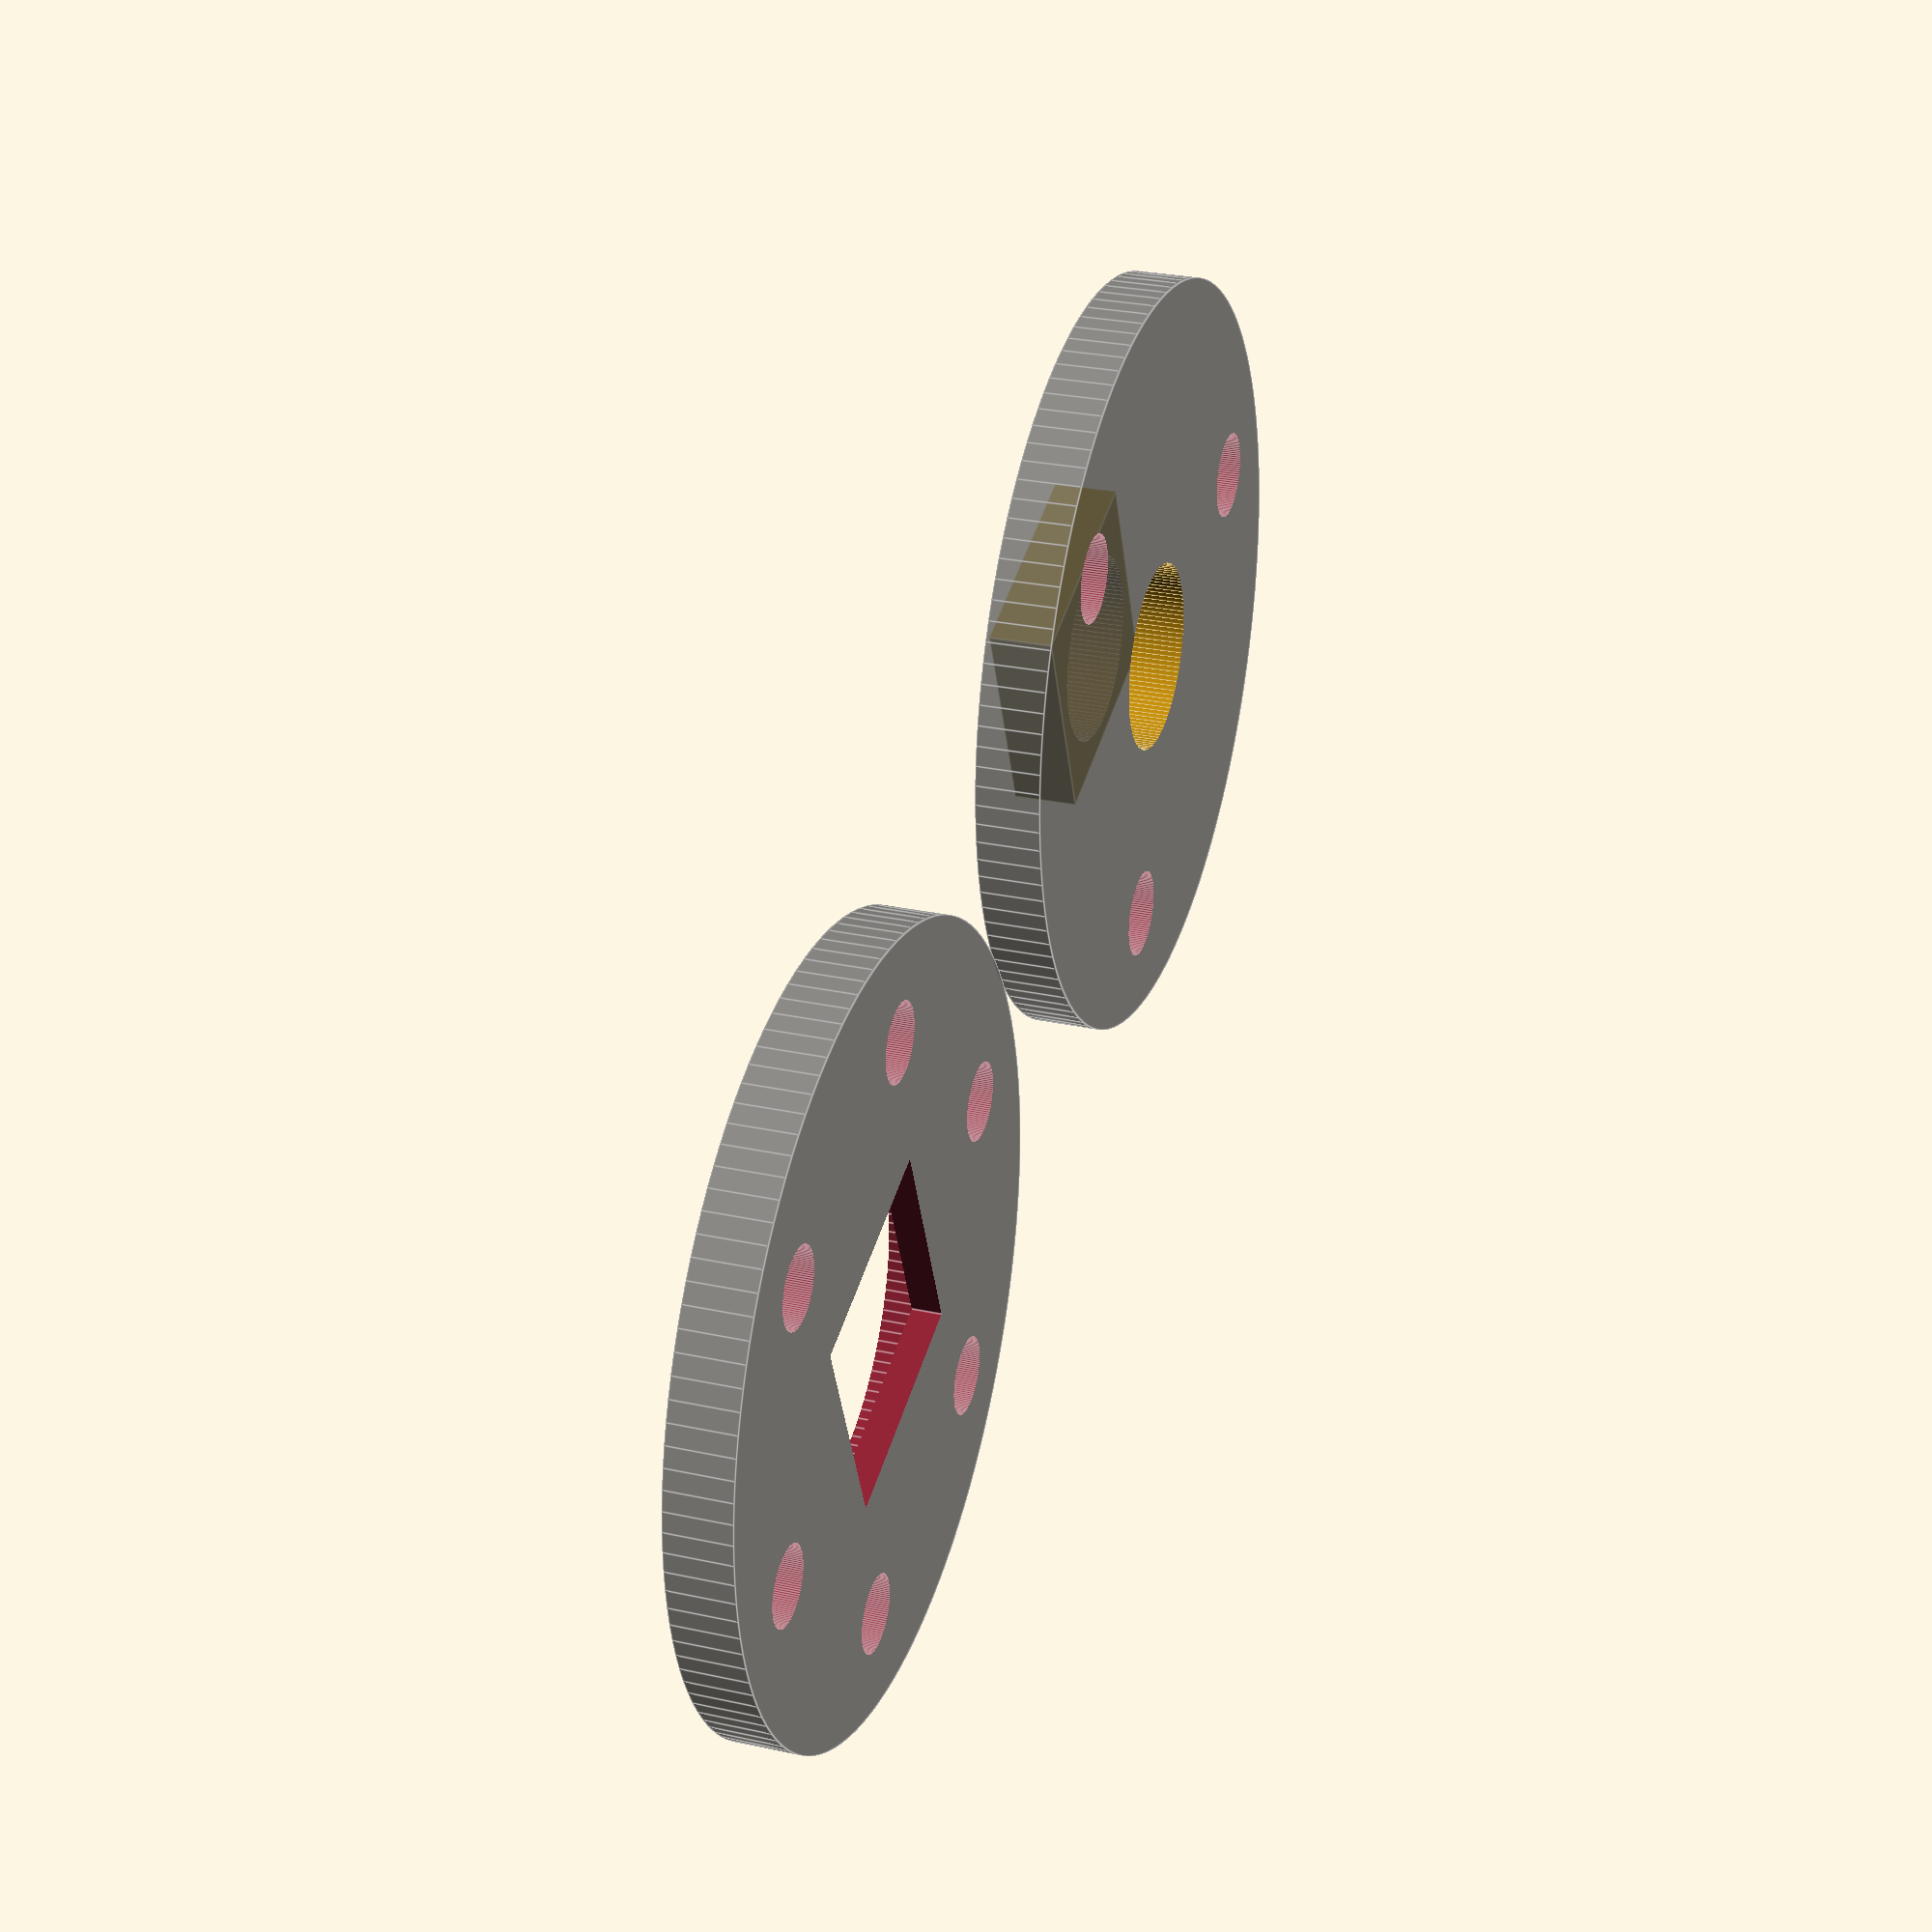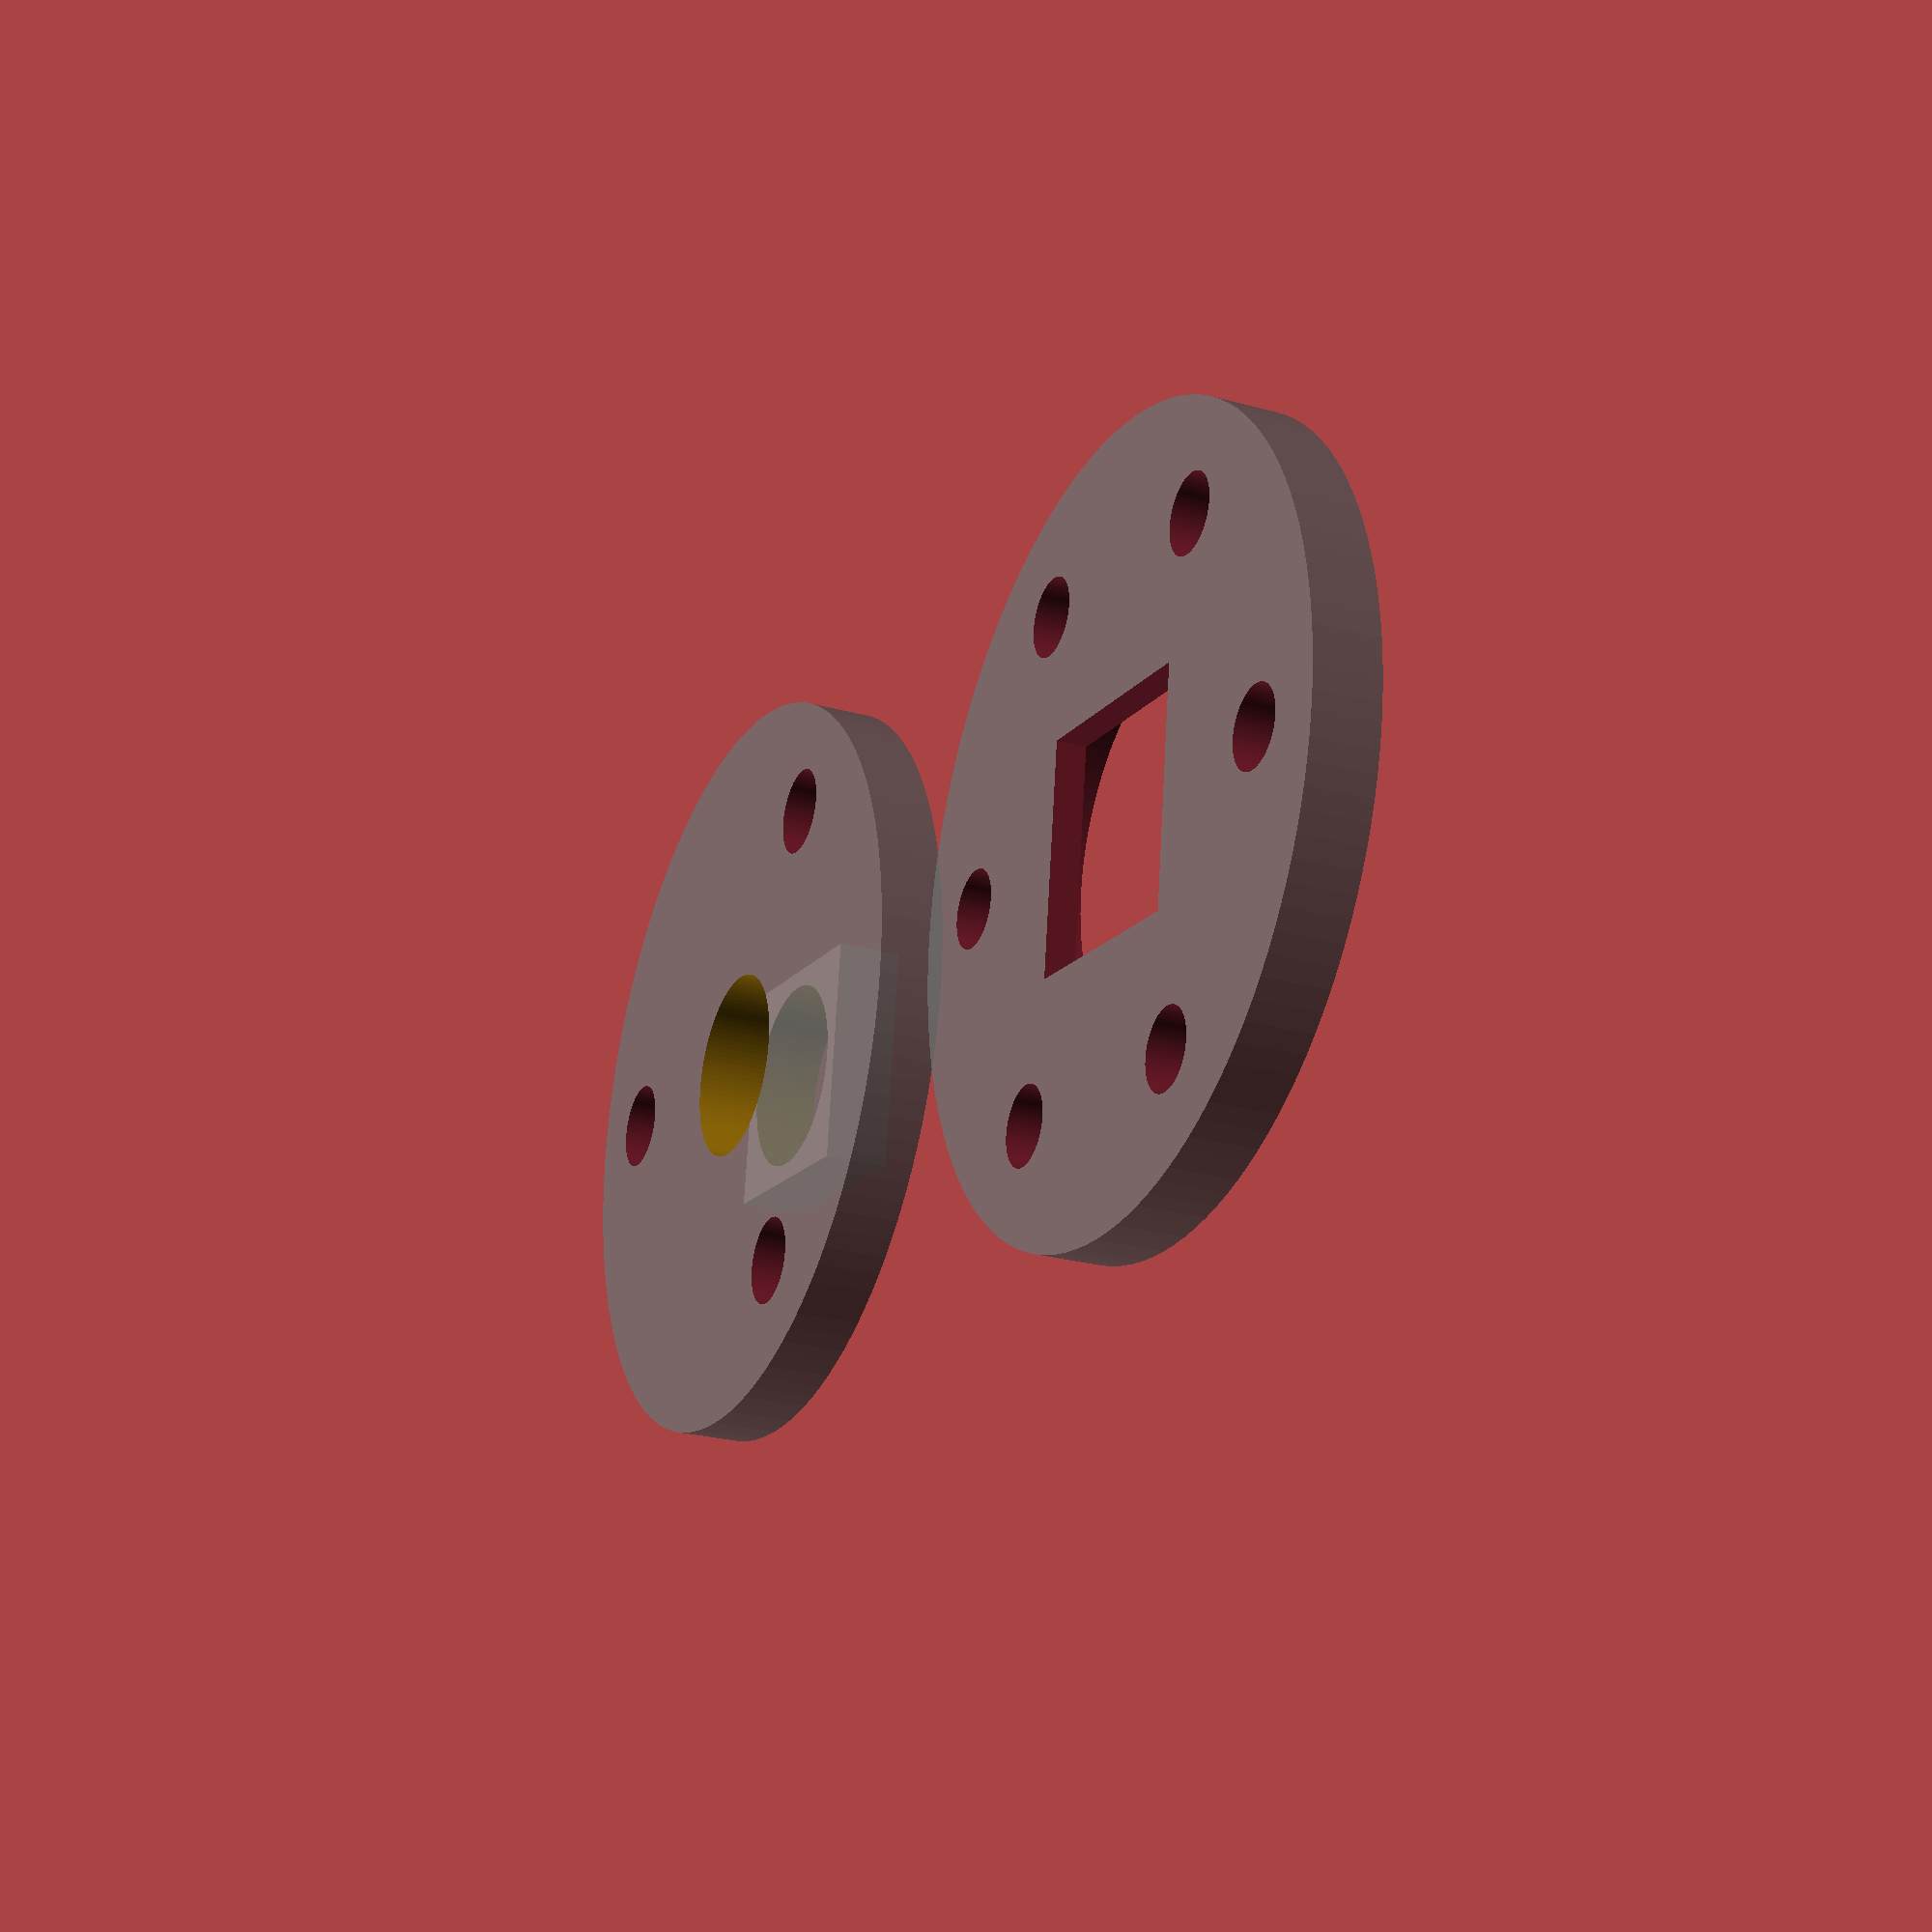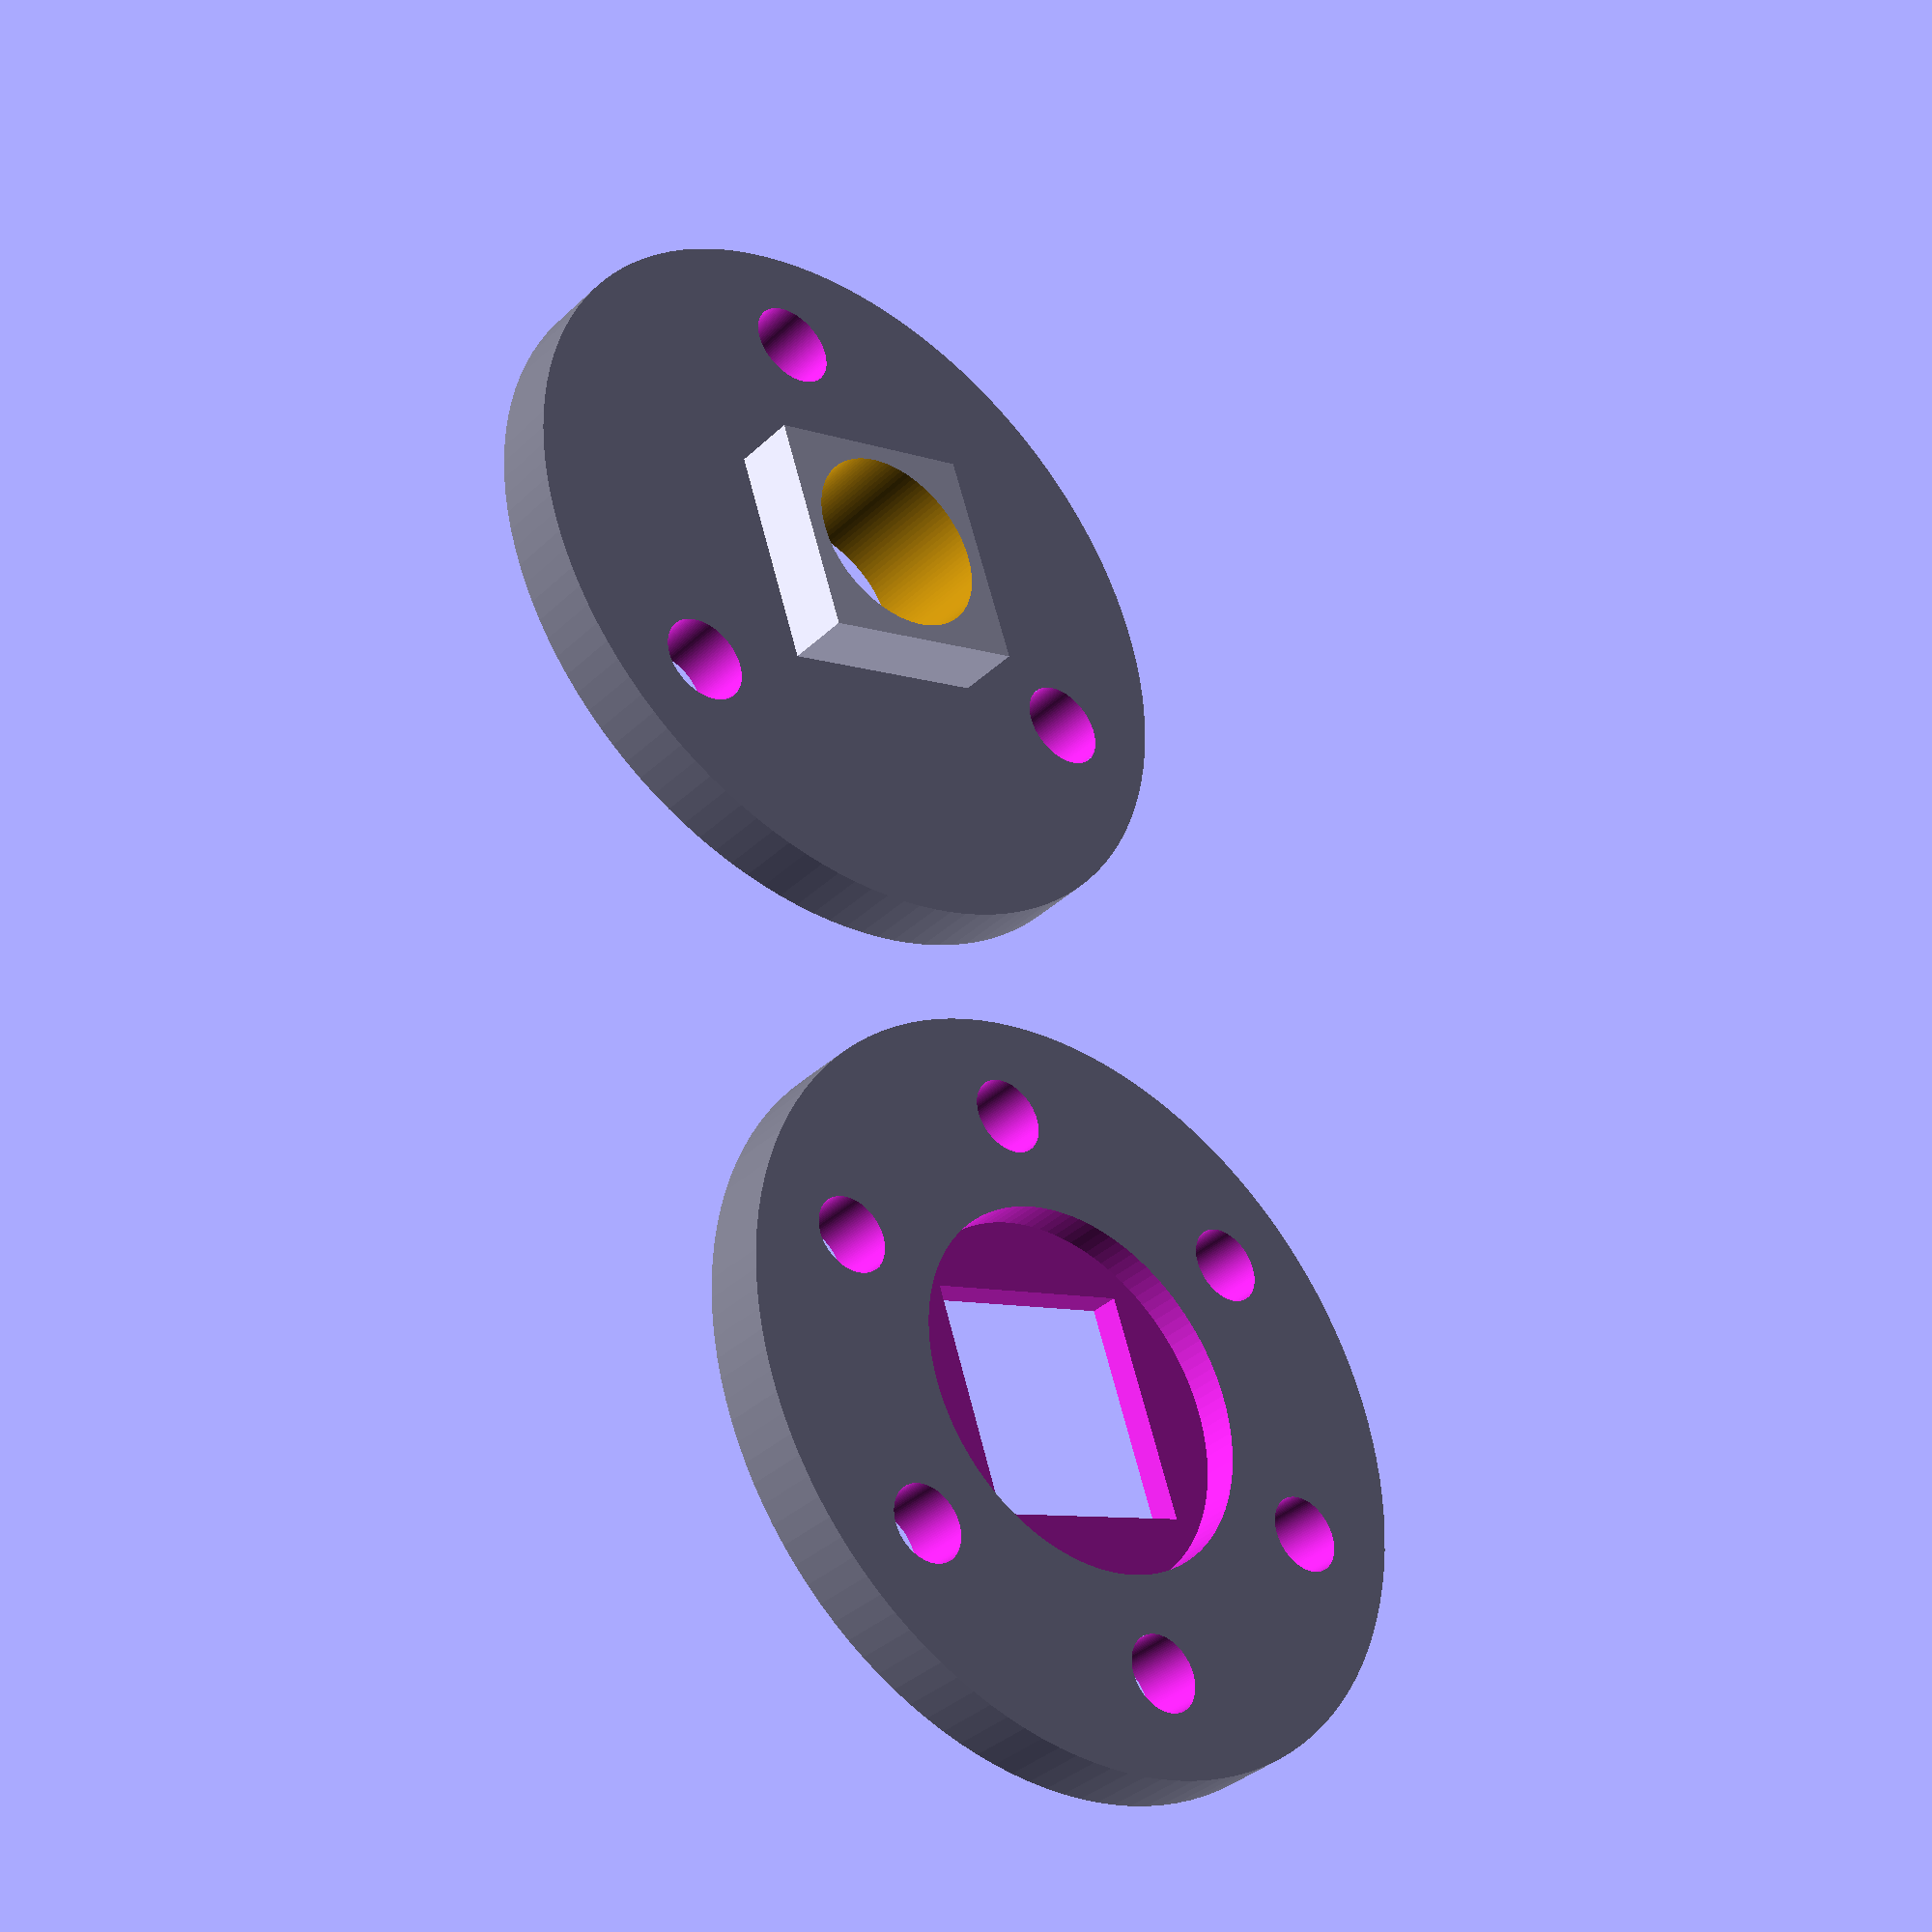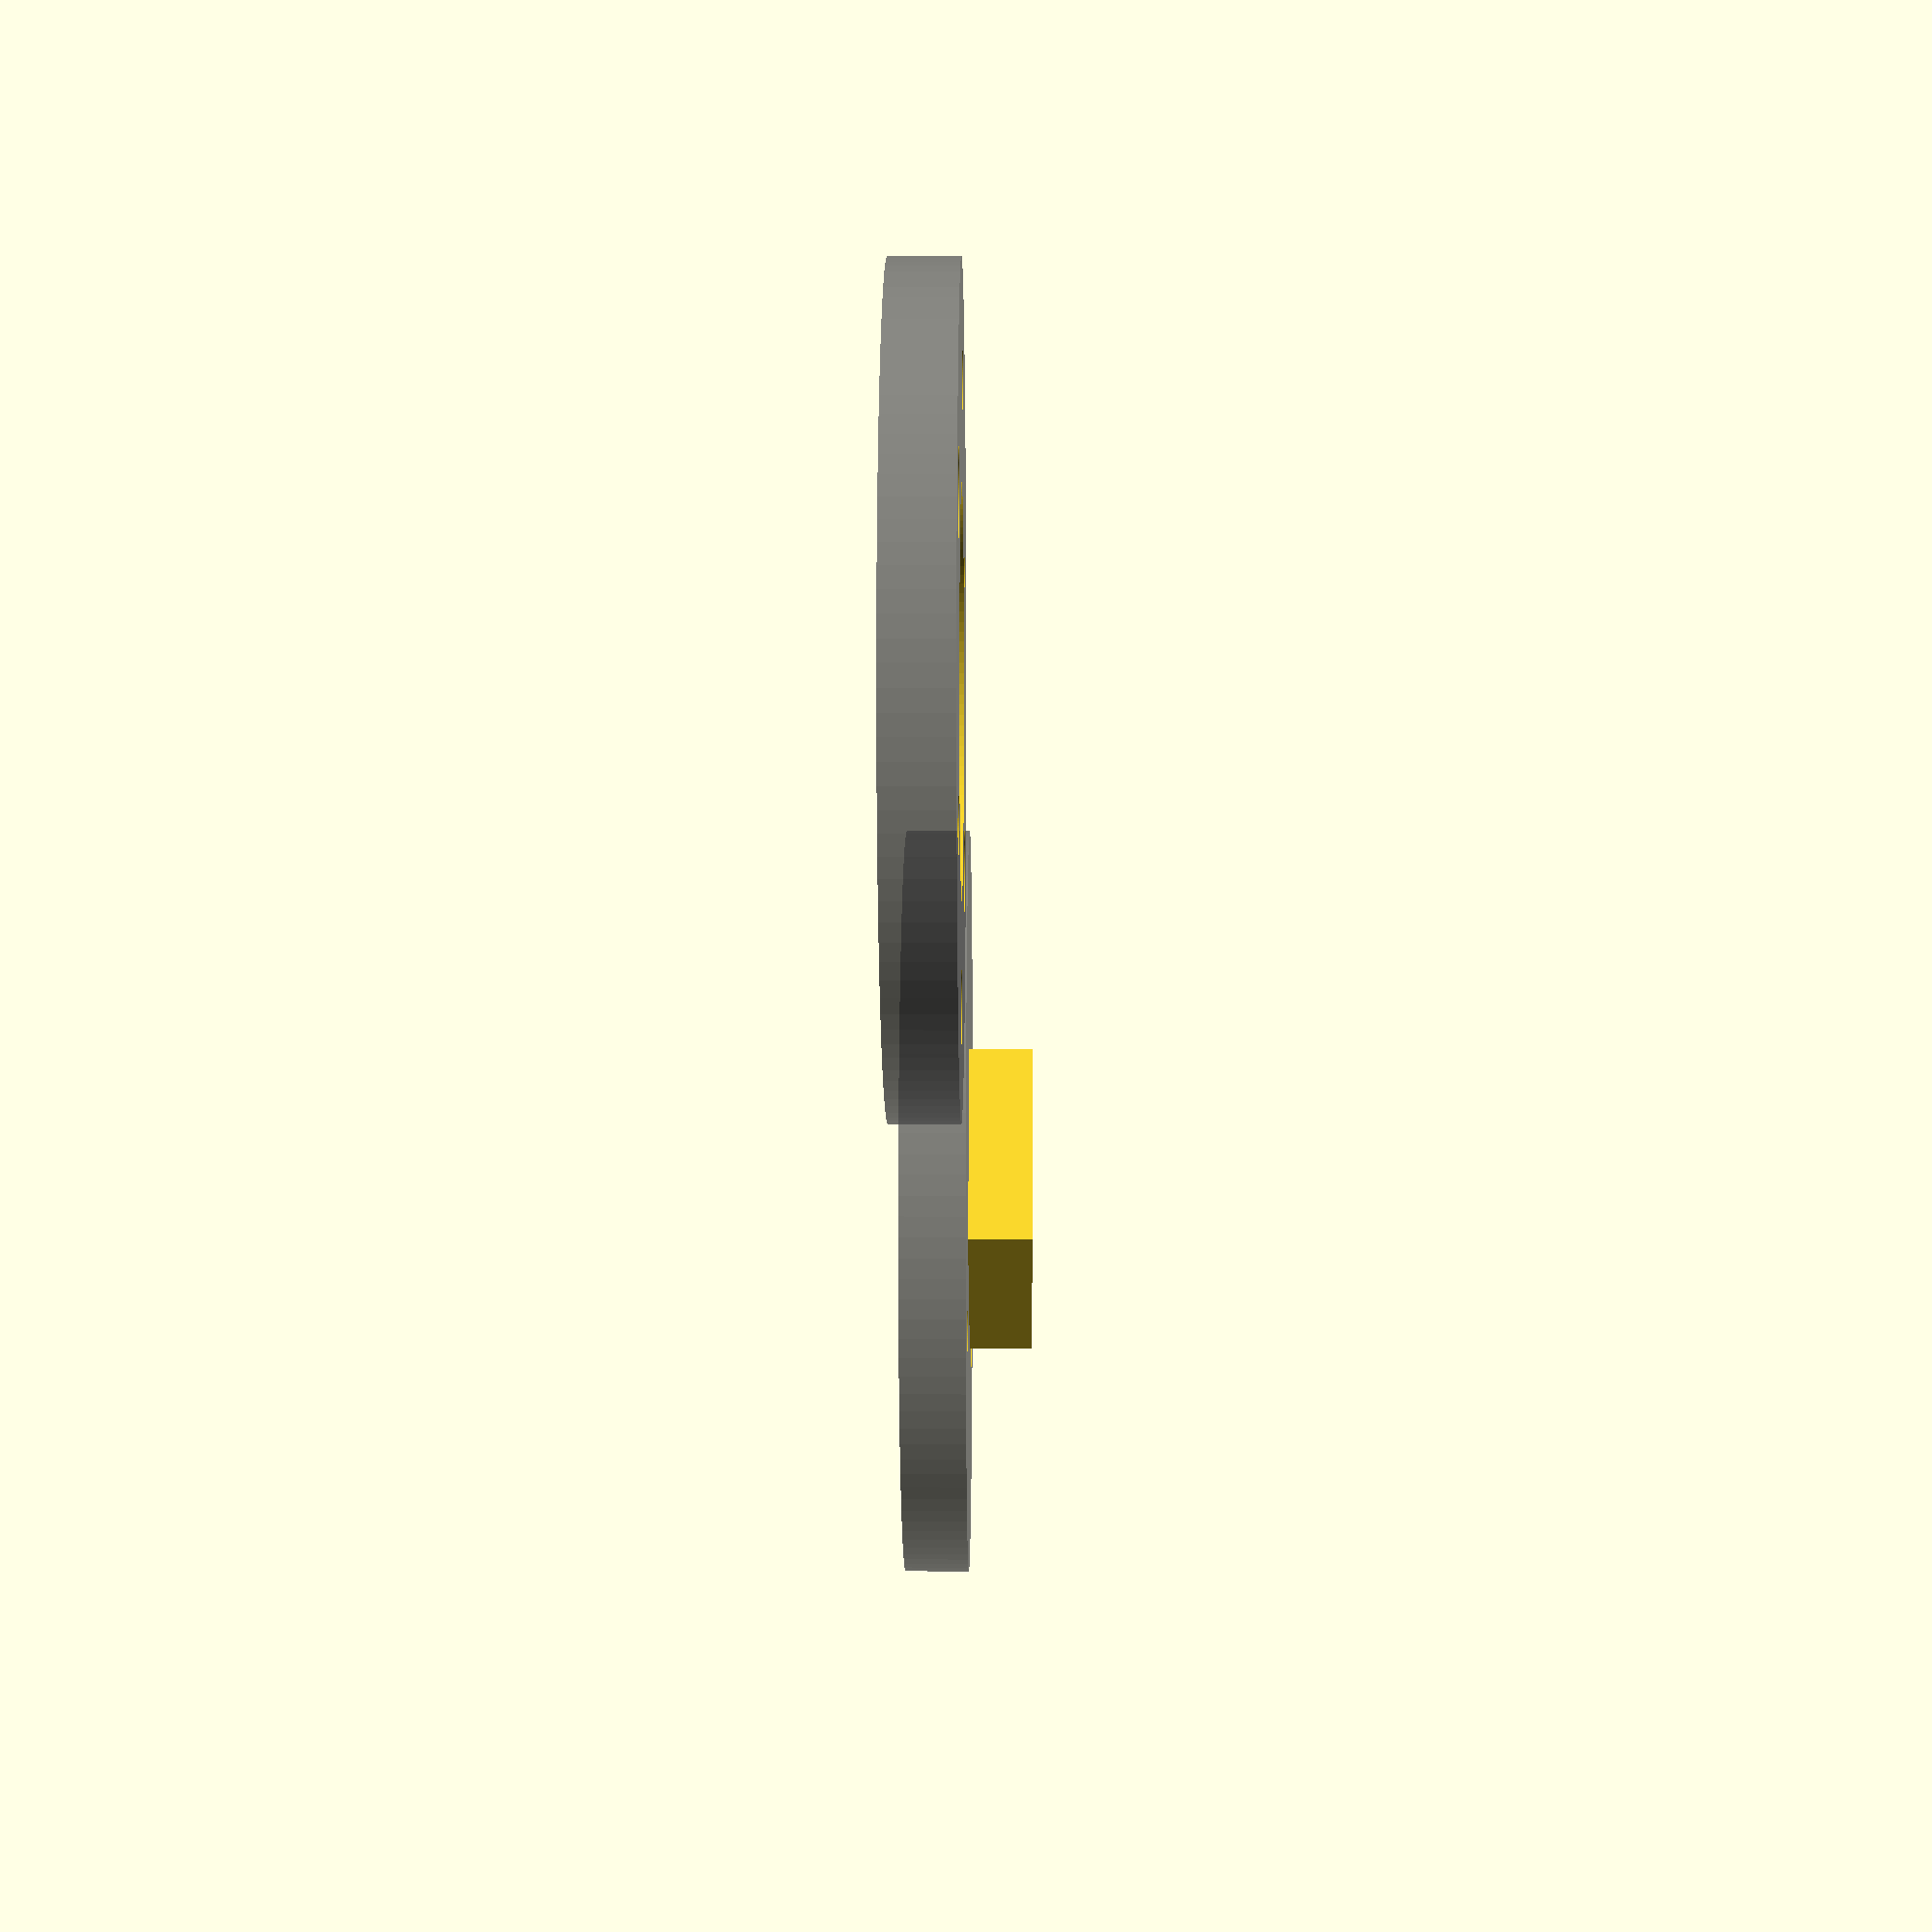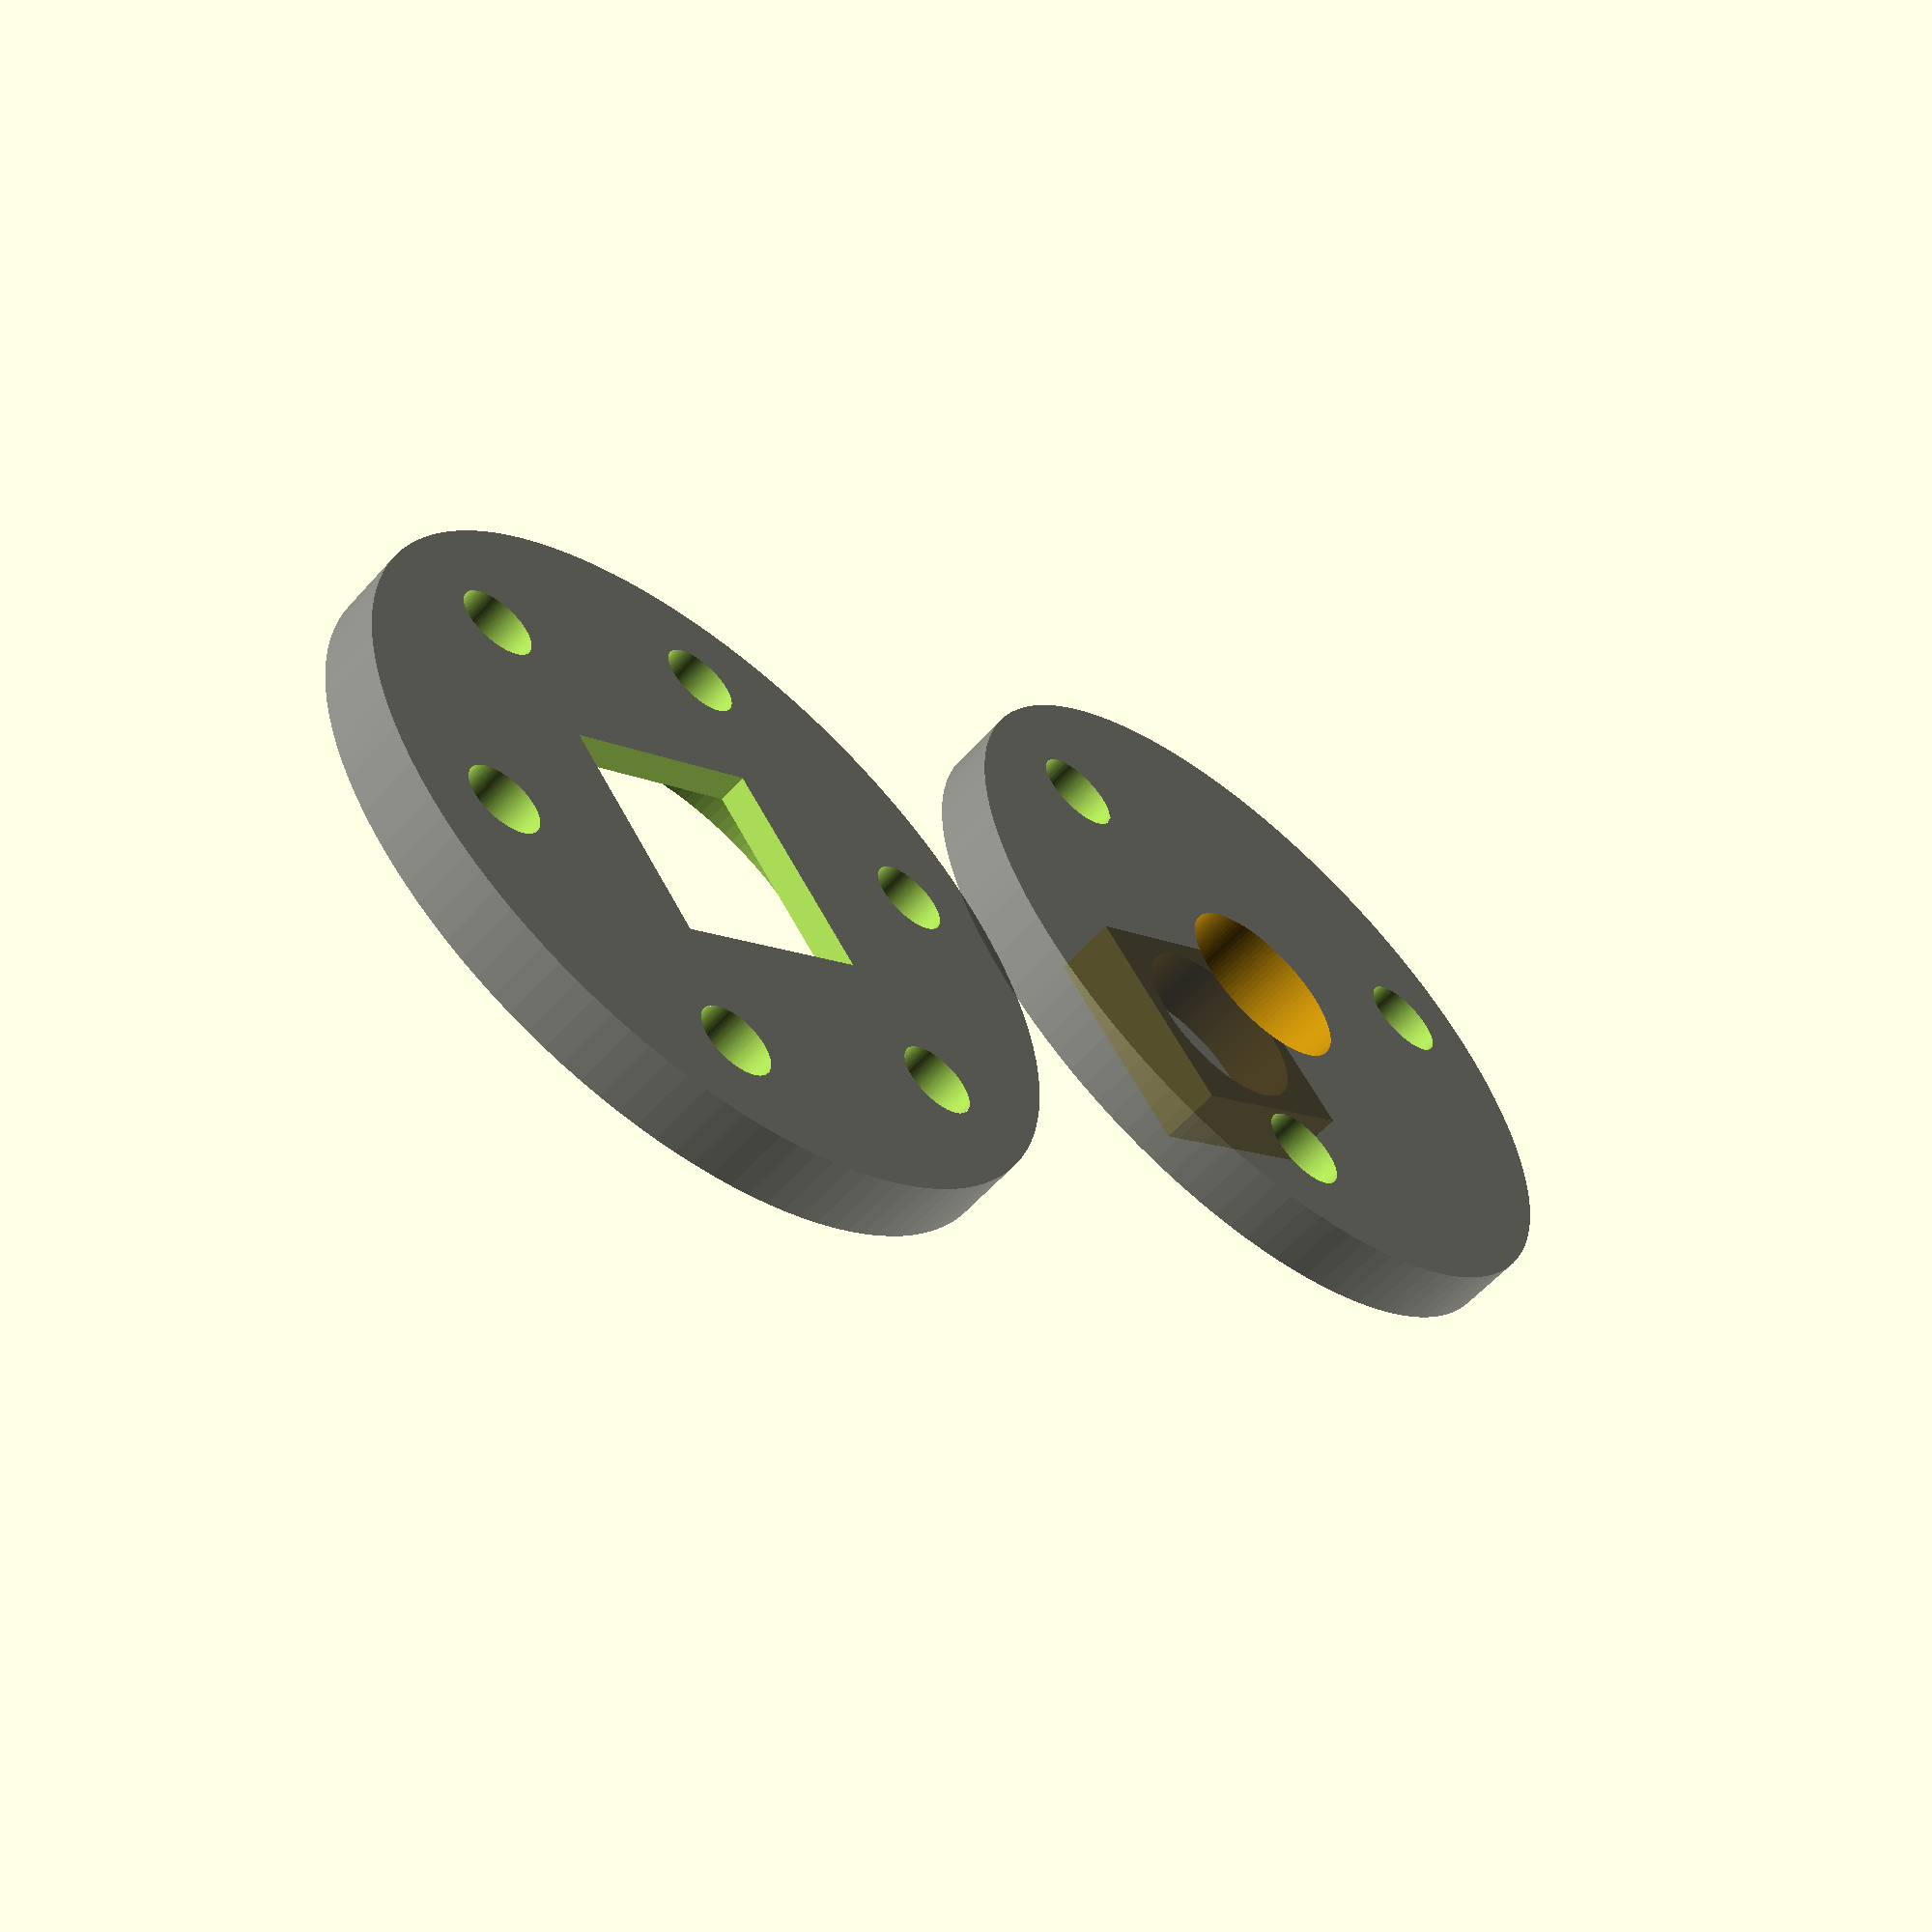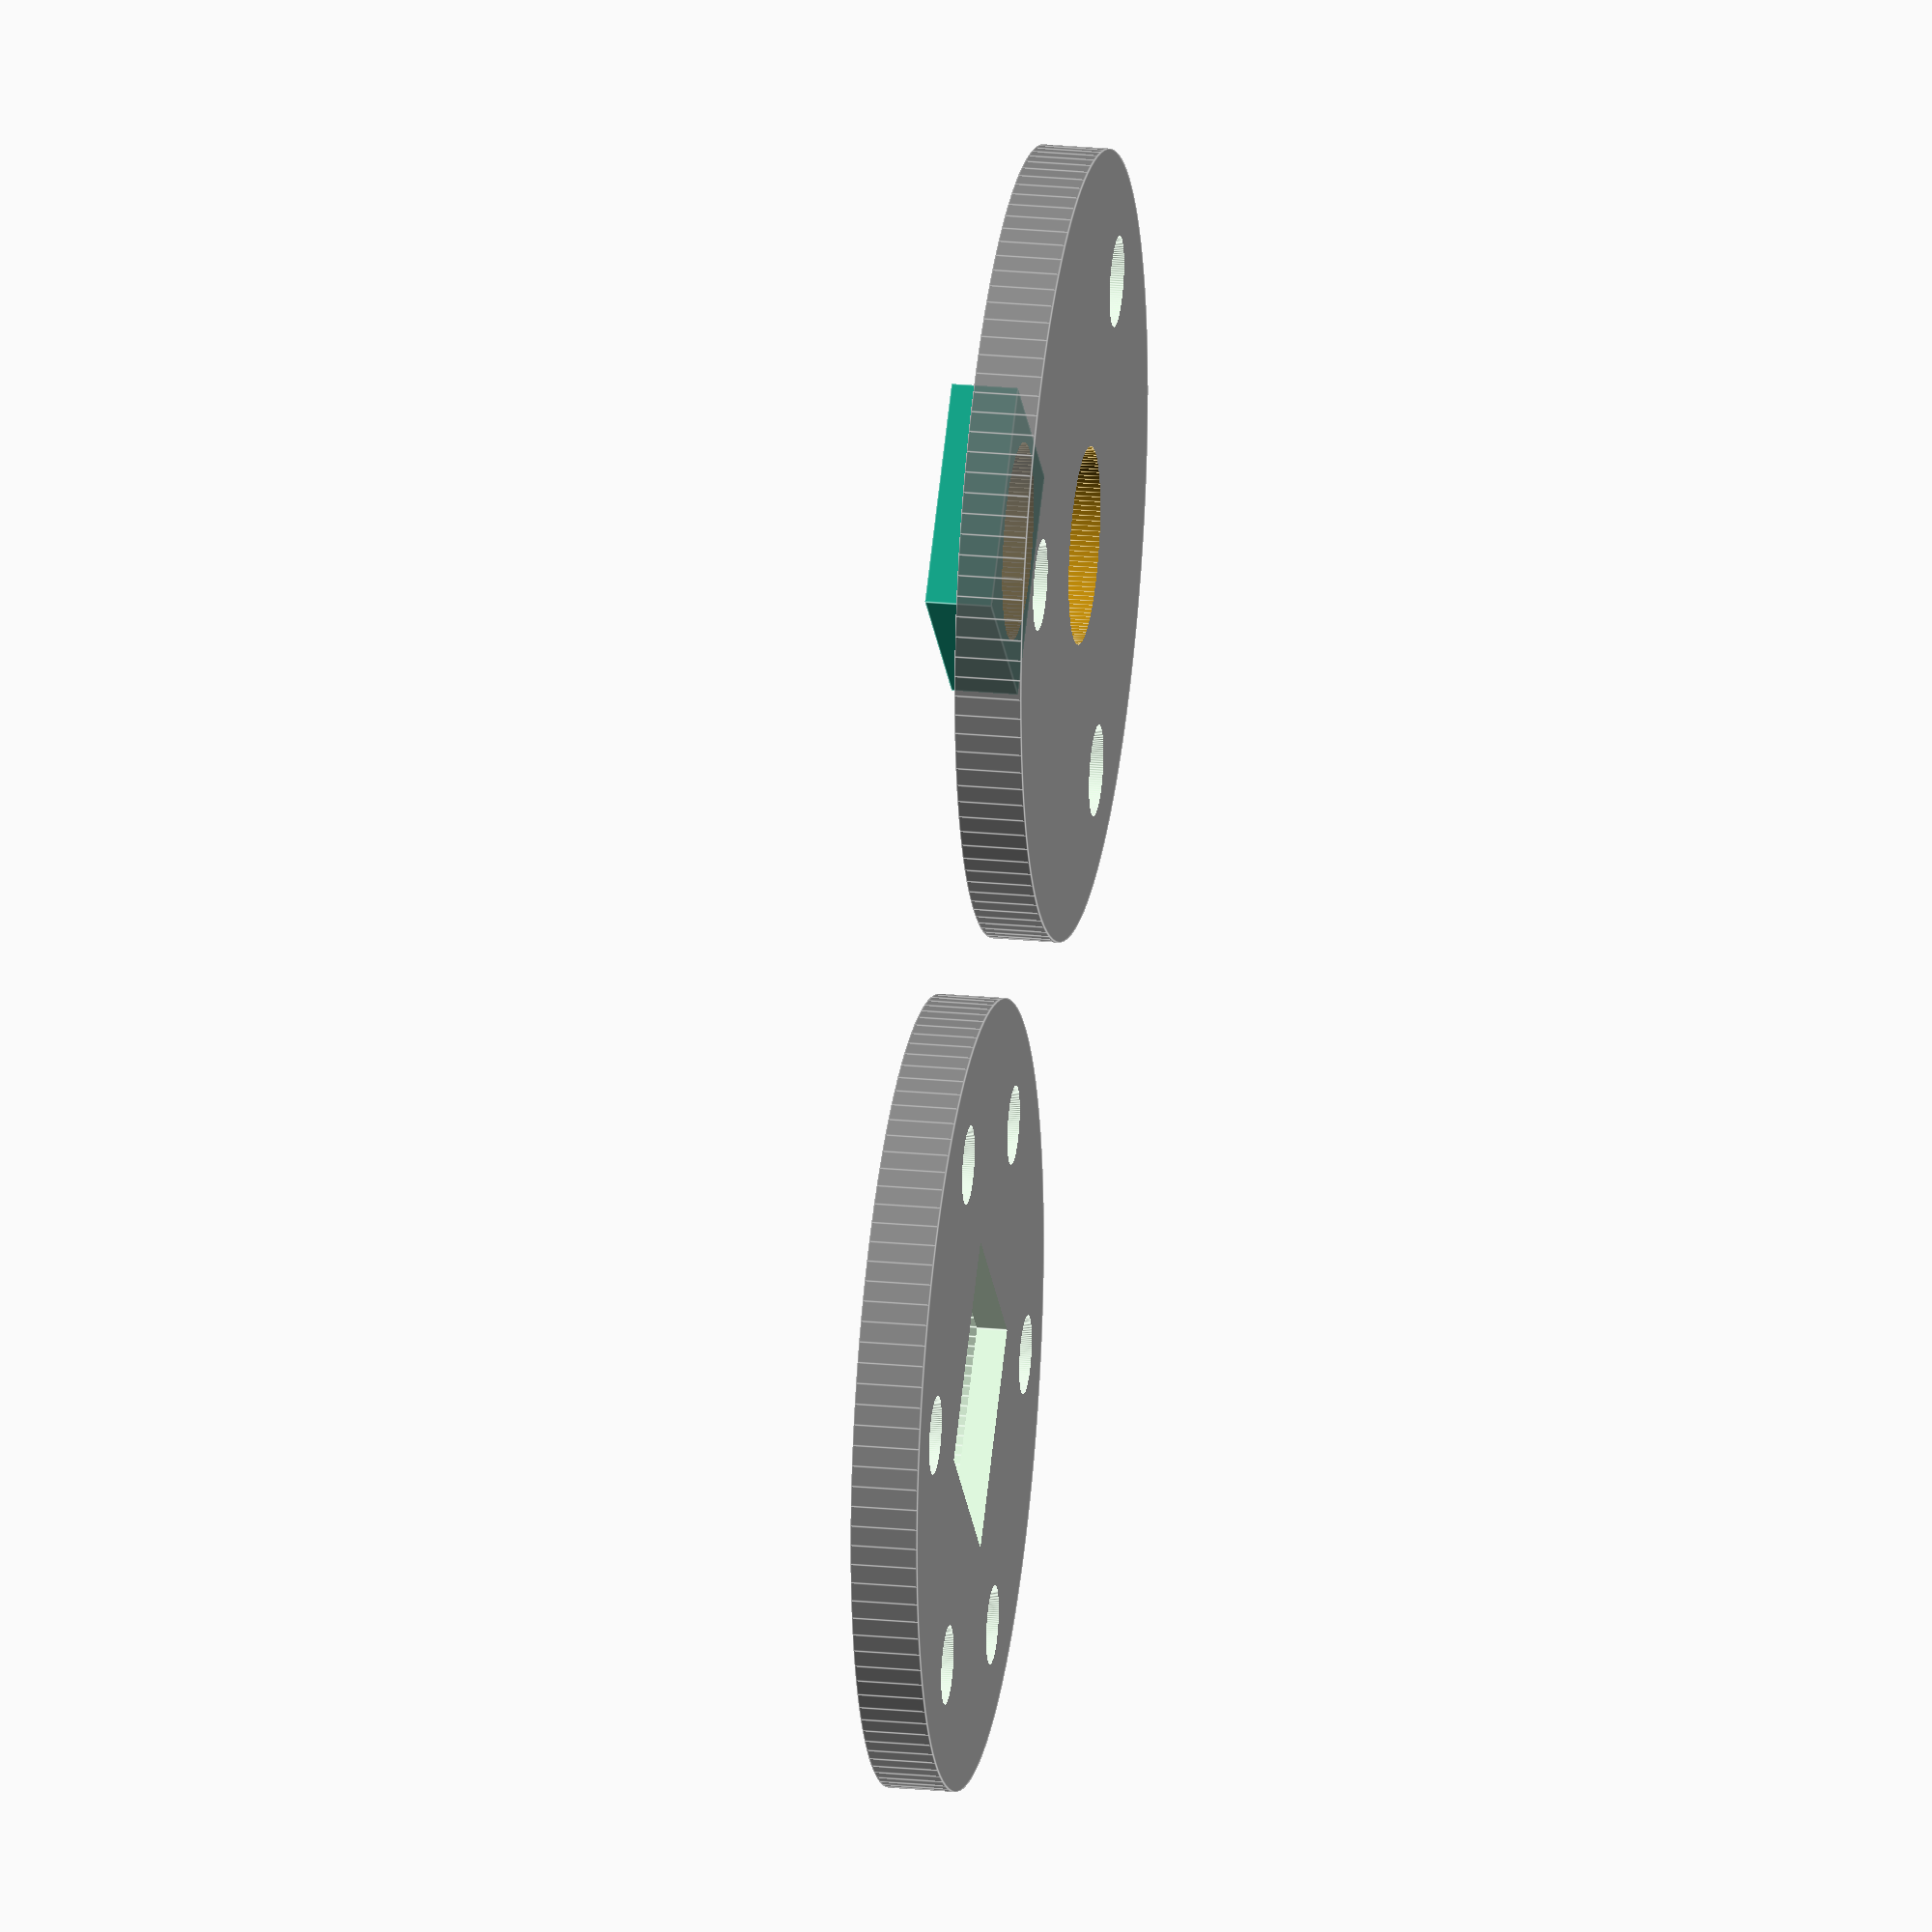
<openscad>
//Author: Jussi Lemmetty
//This work is licensed under a
//Creative Commons Attribution-NonCommercial-NoDerivatives 4.0 International License
//http://creativecommons.org/licenses/by-nc-nd/4.0/

/*
data_vector = [cylinder_diameter,
                shaft_diameter,  
                bottom_height,
                [ clip_inbetween_height,
                 clip_diameter,
                 clip_thickness],
                [ num_piston_holes
                  piston_hole_diameter
                  num_valve_holes
                  valve_hole_diameter]                
               ]
*/

//////////////////////////////////////////////
// Basher Sabertooth shock configuration
///////////////////////////////////////////////
sabertooth_clips = [3.5, 7, 0.5];  //let's leave a shim-space with 0.5mm)
sabertooth_holes1 = [3, 2.0, 6, 1.5];
configuration_sabertooth1 = [16, 2.4, 0.7, sabertooth_clips, sabertooth_holes1];
///////////////////////////////////////////////

///////////////////////////////////////////////
// XRay shock configuration
///////////////////////////////////////////////
xray_clips = [2, 6, 0.3];
xray_holes1 = [3, 1.4, 6, 1.2];
xray_holes2 = [2, 1.6, 4, 1.4];
xray_holes3 = [2, 1.7, 4, 1.4];
configuration_xray1 = [12.1, 3.0, 0.4, xray_clips, xray_holes1];
configuration_xray2 = [12.1, 3.0, 0.4, xray_clips, xray_holes2];
configuration_xray3 = [12.1, 3.0, 0.4, xray_clips, xray_holes3];
///////////////////////////////////////////////

///////////////////////////////////////////////
// Schumacher Big Bore shock configuration
///////////////////////////////////////////////
schumi_clips = [2.2, 6.3, 0.3]; //measured clip-space is 2.8, measured clip-dia 6.1
schumi_holes1 = [3, 1.5, 6, 1.3];
configuration_schumi1 = [13, 3.25, 0.4, schumi_clips, schumi_holes1];
///////////////////////////////////////////////

//Select the used configuration here:
//configuration = configuration_sabertooth1;
//configuration = configuration_xray2;
configuration = configuration_schumi1;

$fn=120;

//Shock cylinder inner diameter
cylinder_diameter = configuration[0];

//Shock shaft diameter
shaft_diameter = configuration[1];

//Distance of holes from disc rim
hole_edge_distance = cylinder_diameter/12;

//TODO: opening gap as parameter: solve to bottom_height

//configure how strong the valve disc bottom floor is
bottom_height = configuration[2];

//e-clip configuration
//Distance between e-clips
clip_inbetween_height = configuration[3][0];
clip_diameter = configuration[3][1];
clip_thickness = configuration[3][2];

//Hole configuration
num_piston_holes = configuration[4][0];
piston_hole_diameter = configuration[4][1];
num_valve_holes = configuration[4][2];
valve_hole_diameter = configuration[4][3];

//TODO: allow to parameterize differing disc sizes
disc_height = clip_inbetween_height /2;

//Lock parameters for square lock shape
lock_inner_scaledown = 0.88;  //found by experimentation, depends on printer calibration also
lock_width = sqrt((clip_diameter*clip_diameter)/2) - 0.6; 
lock_height = disc_height;
lock_length = lock_width;
//lock_length = cylinder_diameter/2.3; //not used in cylindrical lock shape

top_clip_recess_radius = clip_diameter/2;

//mismatches all holes
//would require disc sides to pass some oil
//try $fn=8 -> 12
//hole_offset_degrees = 360/num_valve_holes/2;
hole_offset_degrees = 0;

render_disc_distance = 0;

$vpr = [70, 0, $t * 360];

//male lock shape from adding lock (scaled down to fit the female shape)
module piston_disc() {
  translate ([0,0, - disc_height/2]) 
  scale([lock_inner_scaledown]) lock();
  base_disc(); 
}

//female lock shape from difference
module valve_disc() {
  difference() {
    base_disc();
    translate ([0,0, + lock_height/2 + bottom_height]) lock();
    translate ([0,0,0]) lock();
    translate ([0,0,-0.1]) cylinder(disc_height - bottom_height, top_clip_recess_radius, top_clip_recess_radius);
  } 
}

//shape used to lock the disc rotation
module lock() {
    //basic rectangular shape
    cube([lock_length, lock_width, lock_height], true);
    
    //3-sided cylinder
    //rotate ([0,0,60]) cylinder($fn=3, r1= clip_diameter/2, r2=clip_diameter/2, h=lock_height, center=true);

    //TODO: cross-shaped lock?
}

module holed_piston_disc() {
    difference() {
        piston_disc();
        piston_holes();
        shaft();
    }
}

module holed_valve_disc() {
    difference() {
        valve_disc();
        valve_holes();
    }
}

module piston_holes() {
    holes(hole_offset_degrees, num_piston_holes, piston_hole_diameter);
}

module valve_holes() {
    holes(0, num_valve_holes, valve_hole_diameter);
}


module base_disc() {
    color("DimGray", 0.8) cylinder(disc_height,cylinder_diameter/2,cylinder_diameter/2);
}

module holes(offset=0, num_of_holes=3, dia=1) {
    for ( i = [0:num_of_holes+1] ) {
		       	rotate( i*360/num_of_holes + offset, [0, 0, 1])		
				translate([cylinder_diameter/2 - dia/2 - hole_edge_distance, 0, 0]) cylinder(h=100, r=dia/2, center=true);}
}

//used primarily for shaft hole punching
module shaft() {
    translate ([0,0,-40 + disc_height + clip_thickness]) color("DarkGoldenrod", 1) cylinder(40, shaft_diameter/2, shaft_diameter/2);
}





//Actual drawing calls

//Use this to make a mock assembly
module draw_demo() {
    rotate([180,0,0]) translate([0,0, - (disc_height - bottom_height)]) holed_valve_disc();

    translate([0,0, - clip_inbetween_height/2 + clip_thickness/2])
    rotate([180,0,0]) holed_piston_disc();     
    translate([0,0, -1]) shaft();
    
    translate([0,0, + clip_thickness/2])
    draw_clip(); //upper clip
    translate([0,0, - clip_inbetween_height - clip_thickness/2]) draw_clip(); //lower clip
}       

module draw_clip() {
    difference() {
       color("Black", 0.8) cylinder(clip_thickness, clip_diameter/2*0.9, clip_diameter/2*0.9);
    }
}

//TODO
module draw_animation() {
        
    holed_piston_disc();
 
    translate([0,0, - 7 + $t]) 
        holed_valve_disc();
    }

module draw_print() {
//       for ( i = [0:num_of_pairs+1] ) {
           translate([cylinder_diameter + 2, 0,disc_height]) rotate([180,0,0]) holed_piston_disc();
           translate([0, 0,disc_height]) rotate([180,0,0]) holed_valve_disc();
  //     }
}

draw_print();
//draw_demo();
</openscad>
<views>
elev=153.2 azim=22.1 roll=71.2 proj=p view=edges
elev=204.8 azim=172.4 roll=294.5 proj=p view=solid
elev=216.3 azim=71.3 roll=219.6 proj=p view=solid
elev=176.1 azim=217.2 roll=269.4 proj=p view=solid
elev=59.0 azim=217.5 roll=138.6 proj=p view=wireframe
elev=336.7 azim=224.9 roll=99.2 proj=o view=edges
</views>
